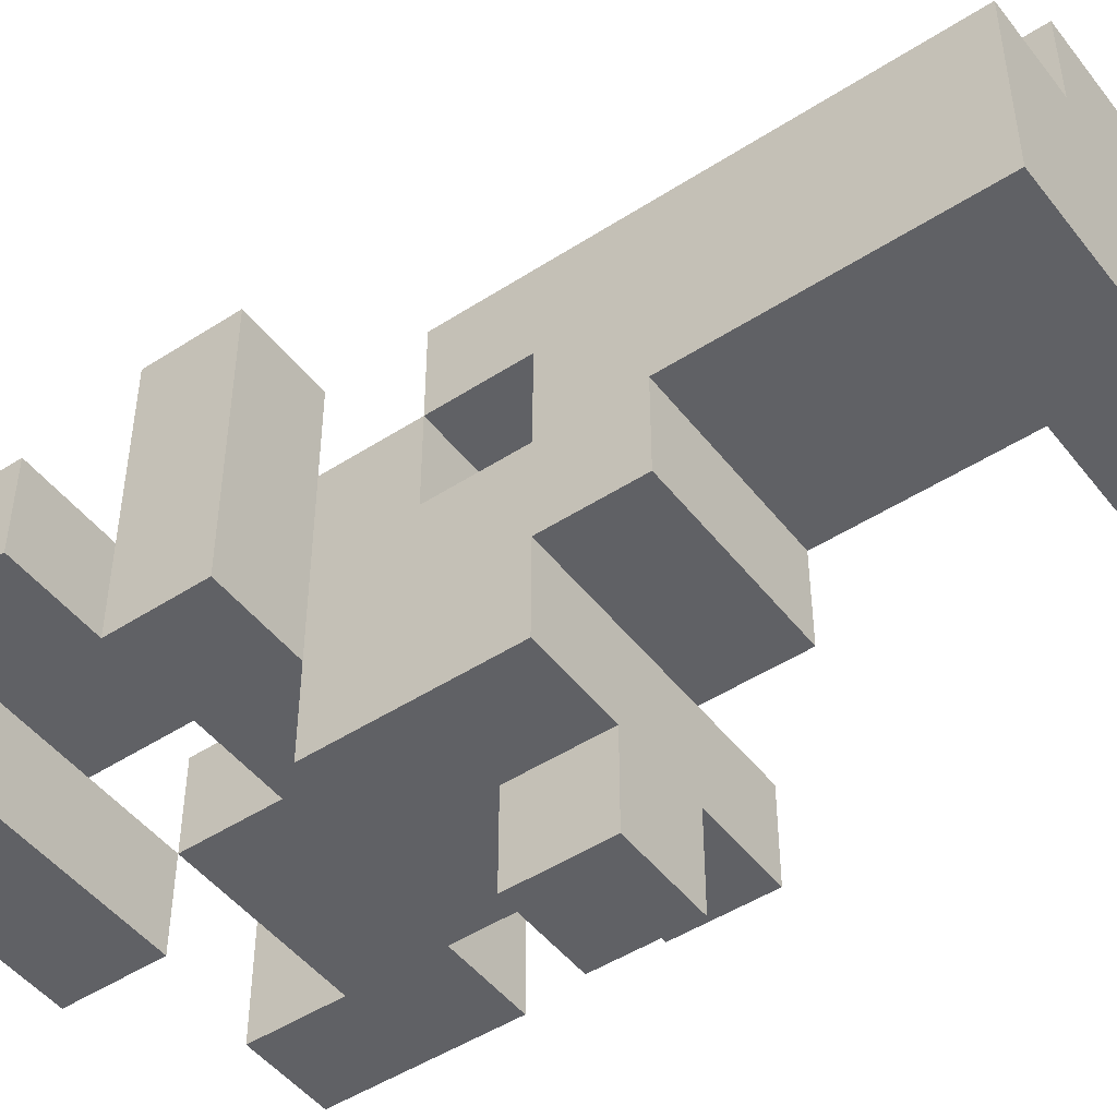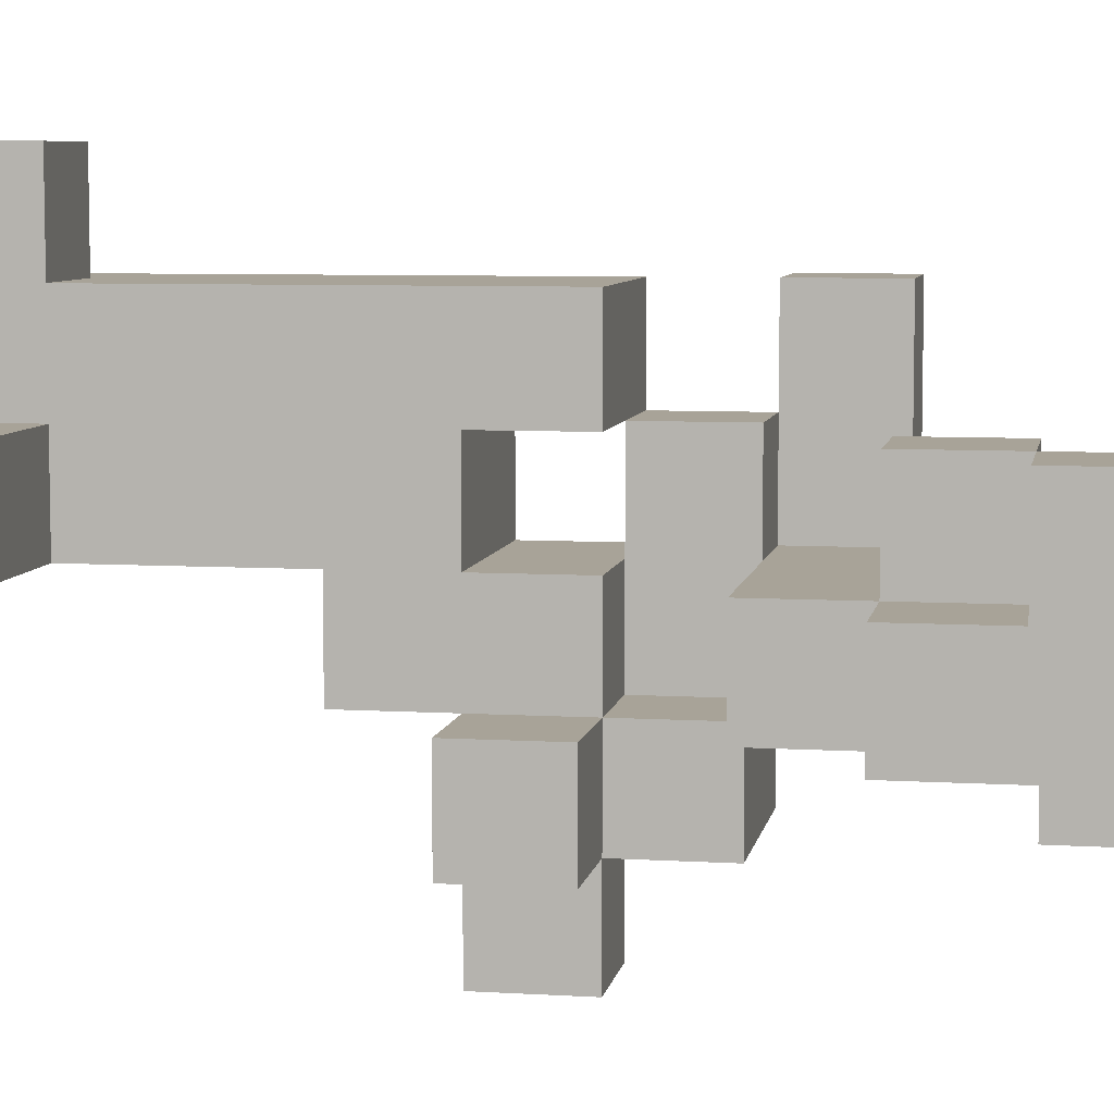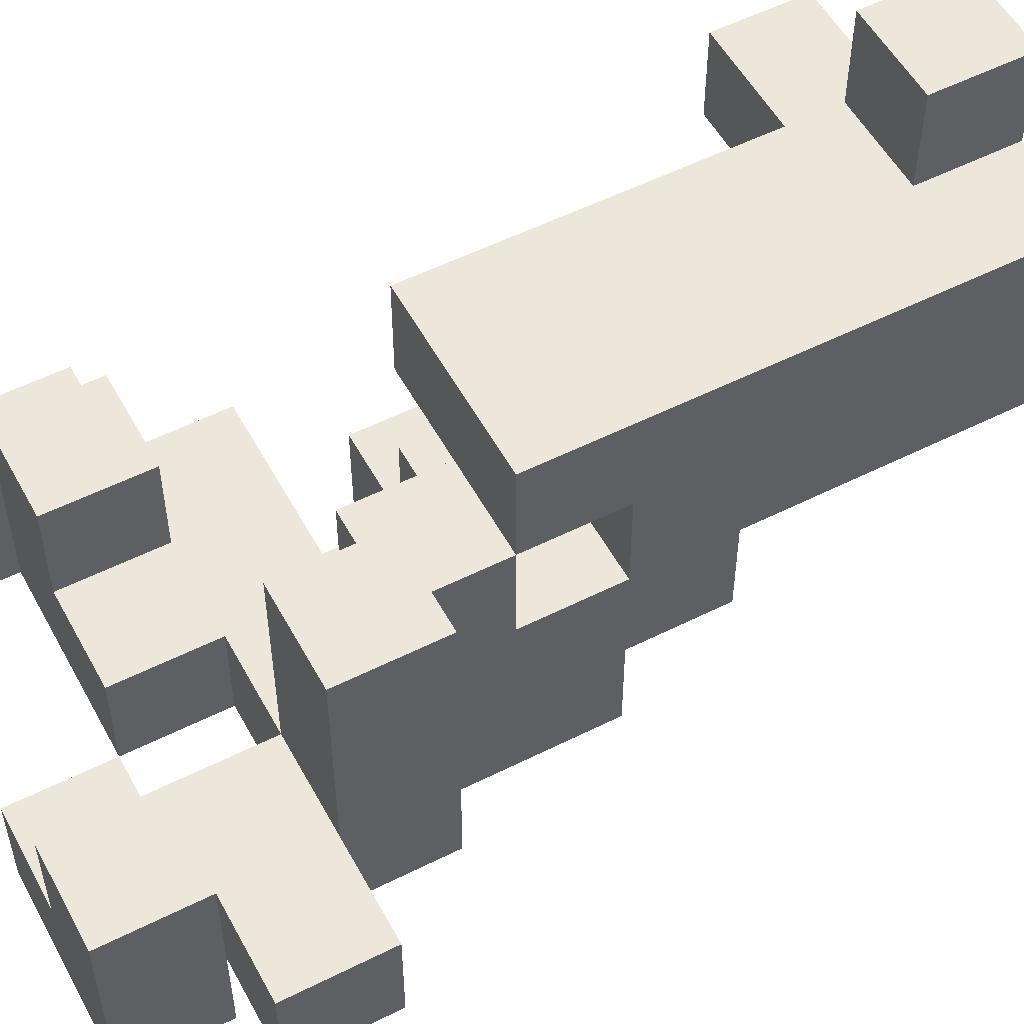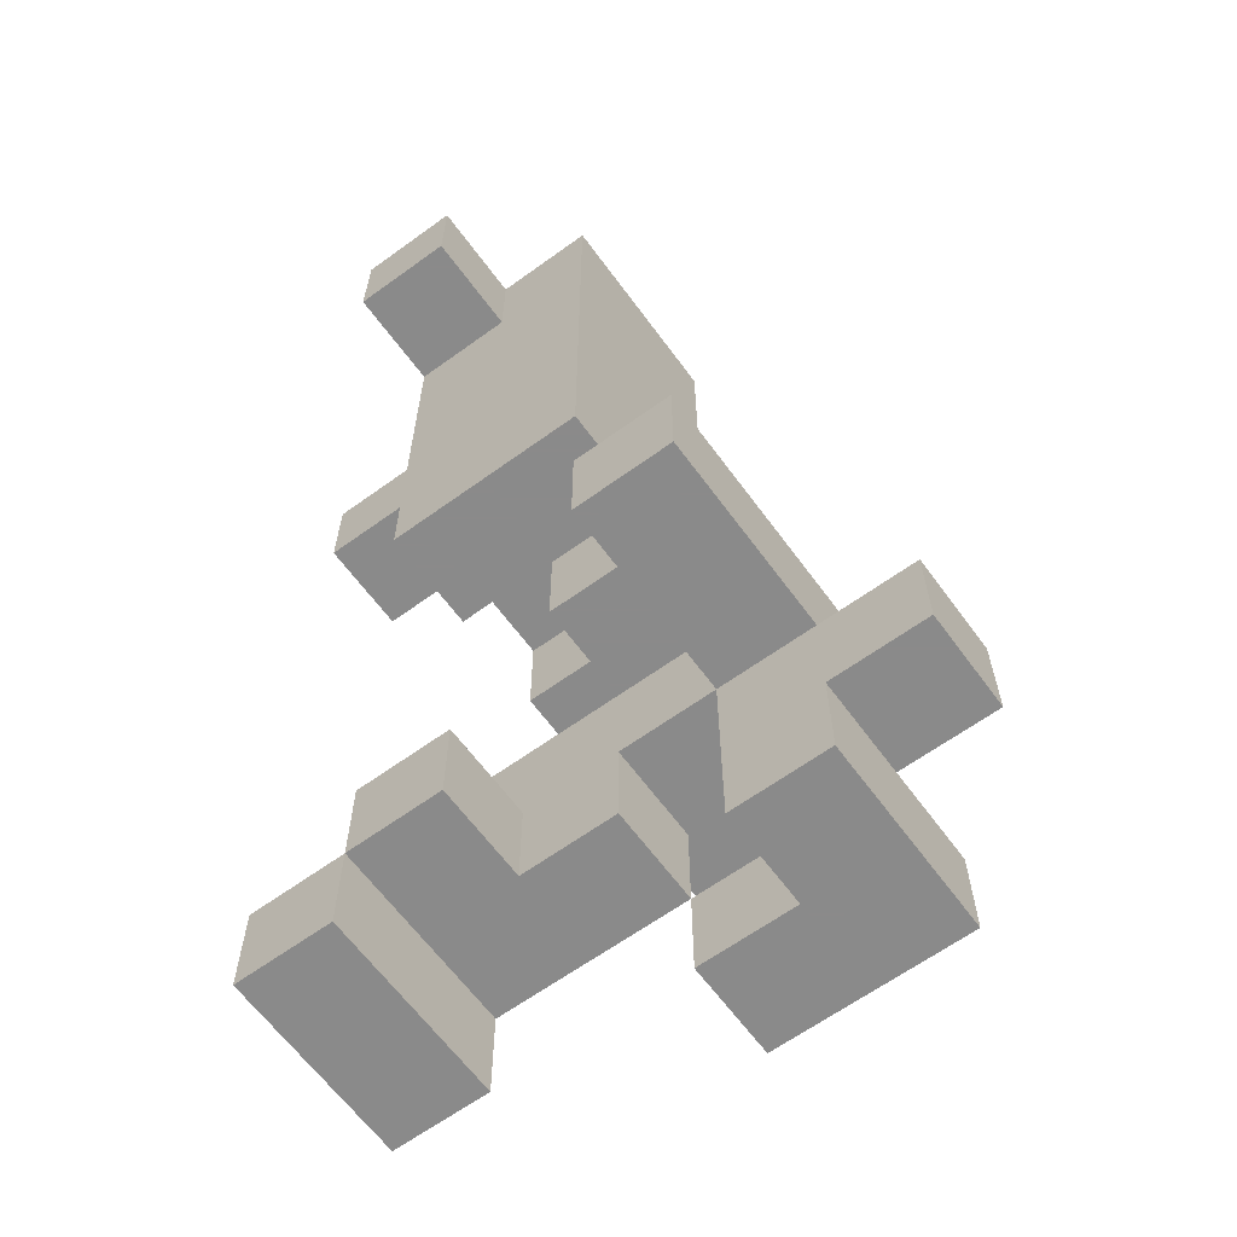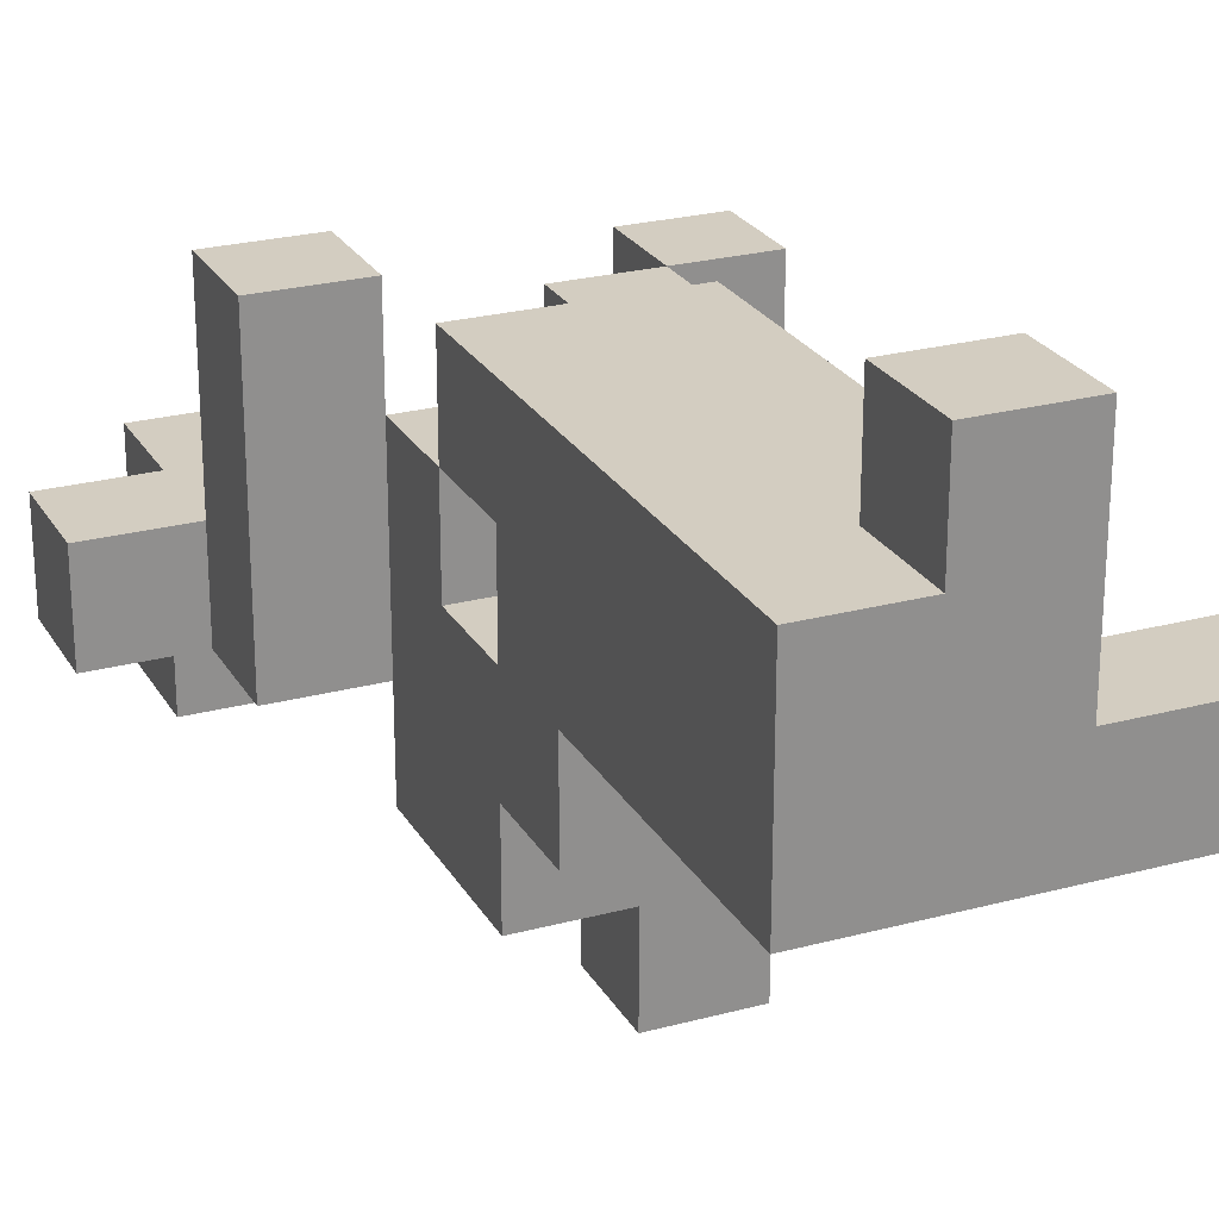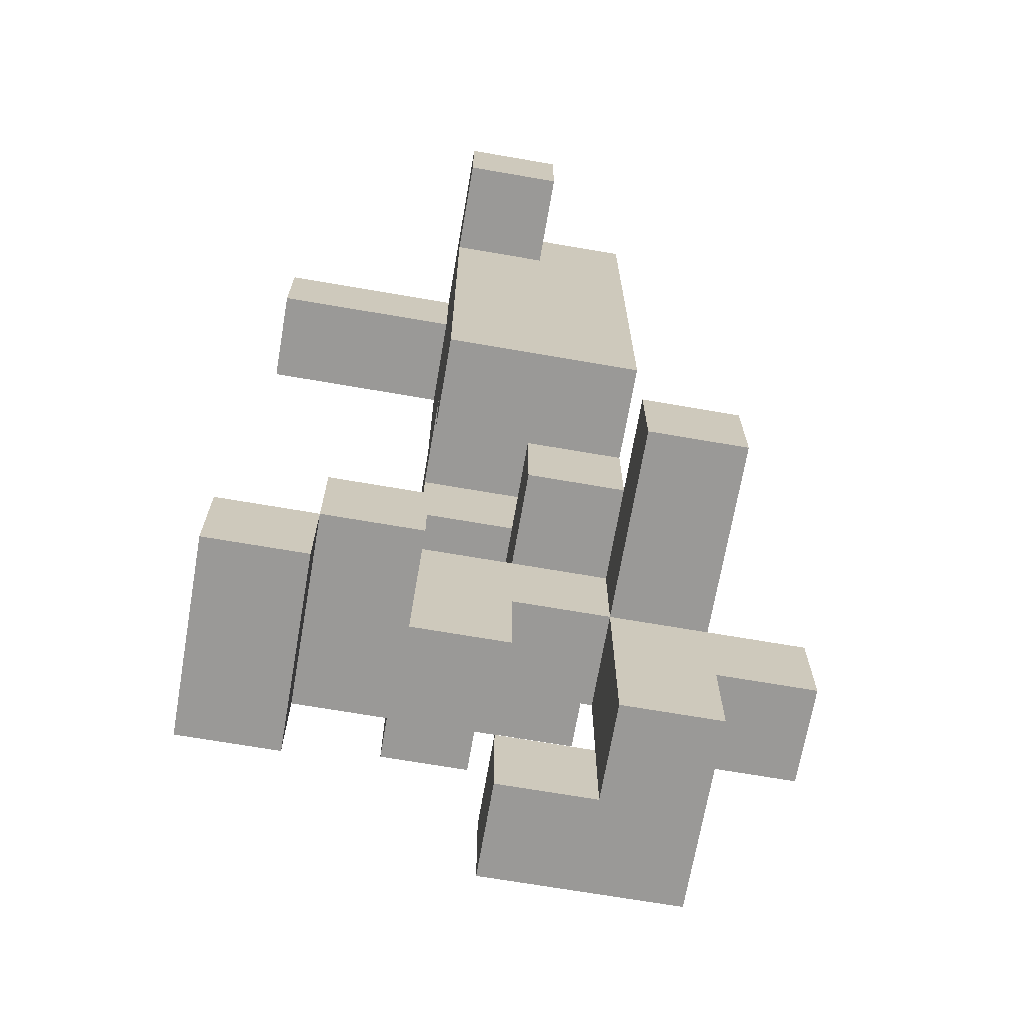
<metadata>
{"format":"obj","ext":"obj","renderer":"f3d","projection":"perspective","resolution":1024,"background":"white","views":[{"elev":-48.0,"azim":-54.0,"up":"+Y"},{"elev":6.9,"azim":100.1,"up":"+Y"},{"elev":54.1,"azim":-118.1,"up":"+Y"},{"elev":-63.6,"azim":-143.8,"up":"+Z"},{"elev":24.8,"azim":-23.6,"up":"+Y"},{"elev":-69.0,"azim":170.2,"up":"+Z"}]}
</metadata>
<code>
v -0.36 -0.24 -0.54
v -0.36 -0.24 -0.42
v -0.36 -0.12 -0.42
v -0.36 -0.12 -0.54
v -0.24 -0.24 -0.54
v -0.24 -0.24 -0.42
v -0.24 -0.12 -0.54
v -0.24 -0.12 -0.42
v -0.12 -0.24 -0.54
v -0.12 -0.12 -0.54
v -0.12 -0.12 -0.42
v -0.12 -0.24 -0.42
v -0.36 0 -0.42
v -0.36 0 -0.54
v -0.24 0 -0.54
v -0.24 0 -0.42
v 0.12 -0.12 -0.54
v 0.12 -0.12 -0.42
v 0.12 0 -0.42
v 0.12 0 -0.54
v 0.24 -0.12 -0.54
v 0.24 0 -0.54
v 0.24 0 -0.42
v 0.24 -0.12 -0.42
v 0.12 0.12 -0.42
v 0.12 0.12 -0.54
v 0.24 0.12 -0.54
v 0.24 0.12 -0.42
v -0.48 -0.12 -0.42
v -0.48 -0.12 -0.3
v -0.48 0 -0.3
v -0.48 0 -0.42
v -0.36 -0.12 -0.3
v -0.36 0 -0.3
v -0.24 0 -0.3
v -0.24 -0.12 -0.3
v -0.12 -0.12 -0.3
v -0.12 0 -0.3
v -0.12 0 -0.42
v -0 -0.12 -0.42
v -0 -0.12 -0.3
v -0 0 -0.3
v -0 0 -0.42
v 0.12 -0.12 -0.3
v 0.24 0 -0.3
v 0.24 -0.12 -0.3
v 0.12 0 -0.3
v 0 0.12 -0.3
v 0 0.12 -0.42
v 0.12 0.12 -0.3
v -0.36 -0.12 -0.18
v -0.36 0 -0.18
v -0.24 -0.12 -0.18
v -0.24 0 -0.18
v -0.12 -0.12 -0.18
v -0.12 0 -0.18
v -0 -0.12 -0.18
v -0 0 -0.18
v 0.12 0 -0.18
v 0.12 -0.12 -0.18
v -0.36 0.12 -0.18
v -0.36 0.12 -0.3
v -0.24 0.12 -0.3
v -0.24 0.12 -0.18
v -0.36 0.24 -0.18
v -0.36 0.24 -0.3
v -0.24 0.24 -0.3
v -0.24 0.24 -0.18
v -0.24 -0.24 -0.18
v -0.24 -0.24 -0.06
v -0.24 -0.12 -0.06
v -0.12 -0.24 -0.18
v -0.12 -0.24 -0.06
v -0 -0.24 -0.18
v -0 -0.12 -0.06
v -0 -0.24 -0.06
v -0.12 -0.12 -0.06
v -0.24 0 -0.06
v -0.12 0 -0.06
v -0.24 0.12 -0.06
v -0.12 0.12 -0.18
v -0.12 0.12 -0.06
v -0.12 -0.36 -0.06
v -0.12 -0.36 0.06
v -0.12 -0.24 0.06
v -0 -0.36 -0.06
v -0 -0.24 0.06
v -0 -0.36 0.06
v -0.24 -0.24 0.06
v -0.24 -0.12 0.06
v -0.12 -0.12 0.06
v -0 -0.12 0.06
v 0.12 -0.24 -0.06
v 0.12 -0.12 -0.06
v 0.12 -0.12 0.06
v 0.12 -0.24 0.06
v -0.24 0 0.06
v -0.12 0 0.06
v -0 0 -0.06
v -0 0 0.06
v -0.24 0.12 0.06
v -0.24 0.24 0.06
v -0.24 0.24 -0.06
v -0.12 0.12 0.06
v -0.12 0.24 0.06
v -0.12 0.24 -0.06
v -0 0.12 -0.06
v -0 0.24 -0.06
v -0 0.24 0.06
v -0 0.12 0.06
v -0.24 -0.12 0.18
v -0.24 0 0.18
v -0.12 -0.12 0.18
v -0.12 0 0.18
v -0 0 0.18
v -0 -0.12 0.18
v -0.24 0.12 0.18
v -0 0.12 0.18
v -0.24 0.24 0.18
v -0.12 0.24 0.18
v -0 0.24 0.18
v -0.24 0 0.3
v -0.24 0.12 0.3
v -0.12 0 0.3
v -0 0.12 0.3
v -0 0 0.3
v -0.24 0.24 0.3
v -0.12 0.24 0.3
v -0 0.24 0.3
v -0.24 0 0.42
v -0.24 0.12 0.42
v -0.12 0 0.42
v -0 0.12 0.42
v -0 0 0.42
v -0.24 0.24 0.42
v -0.12 0.24 0.42
v -0 0.24 0.42
v -0.24 0 0.54
v -0.24 0.12 0.54
v -0.12 0 0.54
v -0.12 0.12 0.54
v -0 0 0.54
v -0 0.12 0.54
v 0.12 0 0.42
v 0.12 0 0.54
v 0.12 0.12 0.54
v 0.12 0.12 0.42
v 0.24 0 0.42
v 0.24 0.12 0.42
v 0.24 0.12 0.54
v 0.24 0 0.54
v -0.24 0.24 0.54
v -0.12 0.24 0.54
v -0 0.24 0.54
v -0.12 0.36 0.54
v -0.12 0.36 0.42
v -0 0.36 0.42
v -0 0.36 0.54
f 1 2 3
f 1 3 4
f 1 5 6
f 1 6 2
f 1 4 7
f 1 7 5
f 2 6 8
f 2 8 3
f 9 10 11
f 9 11 12
f 5 9 12
f 5 12 6
f 7 8 11
f 7 11 10
f 5 7 10
f 5 10 9
f 6 12 11
f 6 11 8
f 4 3 13
f 4 13 14
f 7 15 16
f 7 16 8
f 14 13 16
f 14 16 15
f 4 14 15
f 4 15 7
f 17 18 19
f 17 19 20
f 21 22 23
f 21 23 24
f 17 21 24
f 17 24 18
f 17 20 22
f 17 22 21
f 20 19 25
f 20 25 26
f 22 27 28
f 22 28 23
f 26 25 28
f 26 28 27
f 20 26 27
f 20 27 22
f 19 23 28
f 19 28 25
f 29 30 31
f 29 31 32
f 29 3 33
f 29 33 30
f 32 31 34
f 32 34 13
f 29 32 13
f 29 13 3
f 30 33 34
f 30 34 31
f 8 16 35
f 8 35 36
f 3 8 36
f 3 36 33
f 13 34 35
f 13 35 16
f 11 37 38
f 11 38 39
f 11 40 41
f 11 41 37
f 39 38 42
f 39 42 43
f 11 39 43
f 11 43 40
f 40 18 44
f 40 44 41
f 40 43 19
f 40 19 18
f 24 23 45
f 24 45 46
f 18 24 46
f 18 46 44
f 19 47 45
f 19 45 23
f 44 46 45
f 44 45 47
f 43 42 48
f 43 48 49
f 19 25 50
f 19 50 47
f 49 48 50
f 49 50 25
f 43 49 25
f 43 25 19
f 42 47 50
f 42 50 48
f 33 51 52
f 33 52 34
f 33 36 53
f 33 53 51
f 51 53 54
f 51 54 52
f 36 37 55
f 36 55 53
f 35 54 56
f 35 56 38
f 36 35 38
f 36 38 37
f 37 41 57
f 37 57 55
f 38 56 58
f 38 58 42
f 55 57 58
f 55 58 56
f 44 47 59
f 44 59 60
f 41 44 60
f 41 60 57
f 42 58 59
f 42 59 47
f 57 60 59
f 57 59 58
f 34 52 61
f 34 61 62
f 35 63 64
f 35 64 54
f 34 62 63
f 34 63 35
f 52 54 64
f 52 64 61
f 62 61 65
f 62 65 66
f 63 67 68
f 63 68 64
f 66 65 68
f 66 68 67
f 62 66 67
f 62 67 63
f 61 64 68
f 61 68 65
f 69 70 71
f 69 71 53
f 69 72 73
f 69 73 70
f 69 53 55
f 69 55 72
f 74 57 75
f 74 75 76
f 72 74 76
f 72 76 73
f 55 77 75
f 55 75 57
f 72 55 57
f 72 57 74
f 53 71 78
f 53 78 54
f 55 56 79
f 55 79 77
f 54 78 80
f 54 80 64
f 56 81 82
f 56 82 79
f 64 80 82
f 64 82 81
f 54 64 81
f 54 81 56
f 78 79 82
f 78 82 80
f 83 84 85
f 83 85 73
f 86 76 87
f 86 87 88
f 83 86 88
f 83 88 84
f 83 73 76
f 83 76 86
f 84 88 87
f 84 87 85
f 70 89 90
f 70 90 71
f 70 73 85
f 70 85 89
f 89 85 91
f 89 91 90
f 85 87 92
f 85 92 91
f 93 94 95
f 93 95 96
f 76 93 96
f 76 96 87
f 75 92 95
f 75 95 94
f 76 75 94
f 76 94 93
f 87 96 95
f 87 95 92
f 71 90 97
f 71 97 78
f 78 97 98
f 78 98 79
f 75 99 100
f 75 100 92
f 79 98 100
f 79 100 99
f 77 79 99
f 77 99 75
f 80 101 102
f 80 102 103
f 80 82 104
f 80 104 101
f 103 102 105
f 103 105 106
f 80 103 106
f 80 106 82
f 107 108 109
f 107 109 110
f 82 107 110
f 82 110 104
f 106 105 109
f 106 109 108
f 82 106 108
f 82 108 107
f 90 111 112
f 90 112 97
f 90 91 113
f 90 113 111
f 111 113 114
f 111 114 112
f 92 100 115
f 92 115 116
f 91 92 116
f 91 116 113
f 113 116 115
f 113 115 114
f 97 112 117
f 97 117 101
f 97 101 104
f 97 104 98
f 100 110 118
f 100 118 115
f 98 104 110
f 98 110 100
f 101 117 119
f 101 119 102
f 102 119 120
f 102 120 105
f 110 109 121
f 110 121 118
f 105 120 121
f 105 121 109
f 112 122 123
f 112 123 117
f 112 114 124
f 112 124 122
f 115 118 125
f 115 125 126
f 114 115 126
f 114 126 124
f 117 123 127
f 117 127 119
f 119 127 128
f 119 128 120
f 118 121 129
f 118 129 125
f 120 128 129
f 120 129 121
f 122 130 131
f 122 131 123
f 122 124 132
f 122 132 130
f 126 125 133
f 126 133 134
f 124 126 134
f 124 134 132
f 123 131 135
f 123 135 127
f 127 135 136
f 127 136 128
f 125 129 137
f 125 137 133
f 128 136 137
f 128 137 129
f 130 138 139
f 130 139 131
f 130 132 140
f 130 140 138
f 138 140 141
f 138 141 139
f 132 134 142
f 132 142 140
f 140 142 143
f 140 143 141
f 134 144 145
f 134 145 142
f 133 143 146
f 133 146 147
f 134 133 147
f 134 147 144
f 142 145 146
f 142 146 143
f 148 149 150
f 148 150 151
f 144 148 151
f 144 151 145
f 147 146 150
f 147 150 149
f 144 147 149
f 144 149 148
f 145 151 150
f 145 150 146
f 131 139 152
f 131 152 135
f 135 152 153
f 135 153 136
f 139 141 153
f 139 153 152
f 133 137 154
f 133 154 143
f 141 143 154
f 141 154 153
f 136 153 155
f 136 155 156
f 137 157 158
f 137 158 154
f 156 155 158
f 156 158 157
f 136 156 157
f 136 157 137
f 153 154 158
f 153 158 155

</code>
